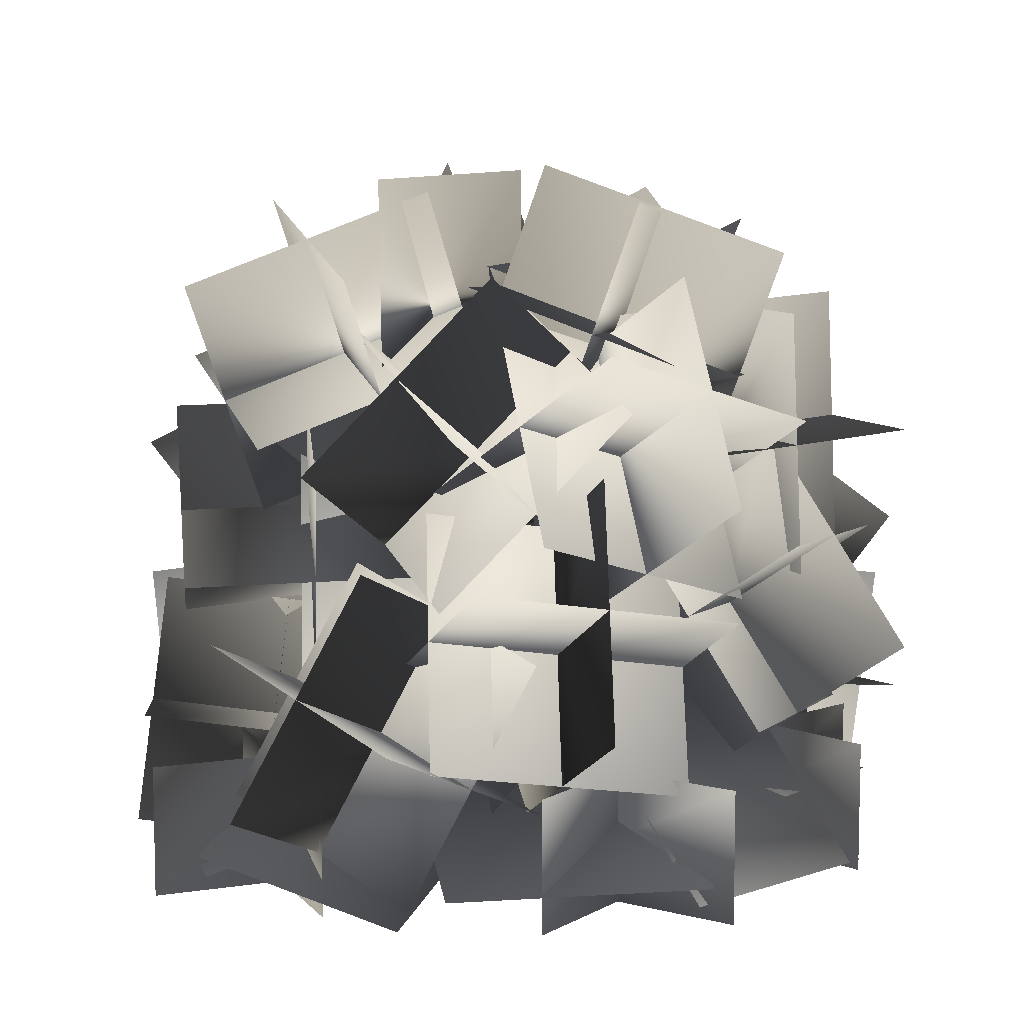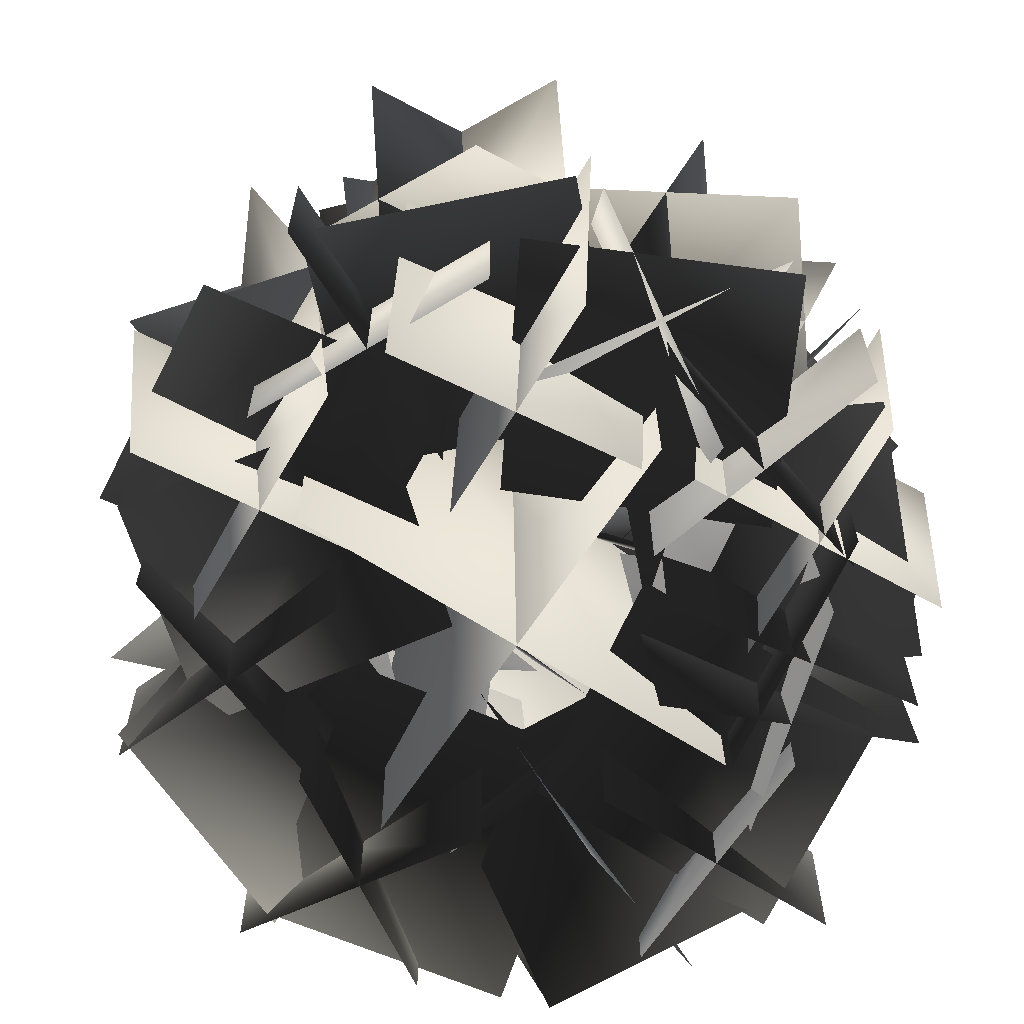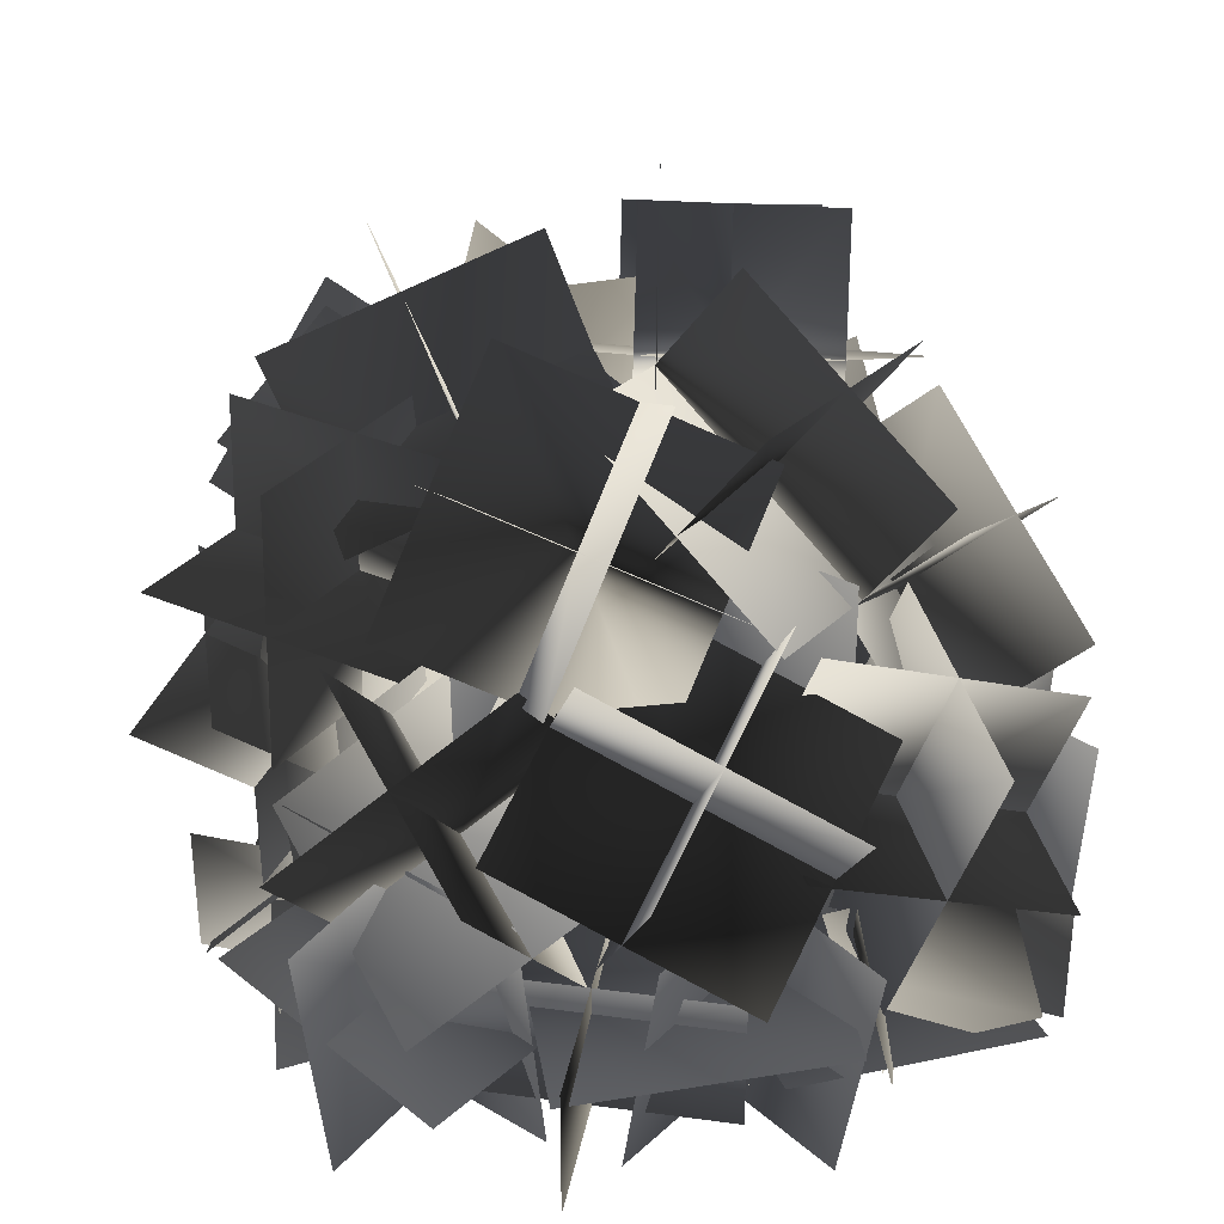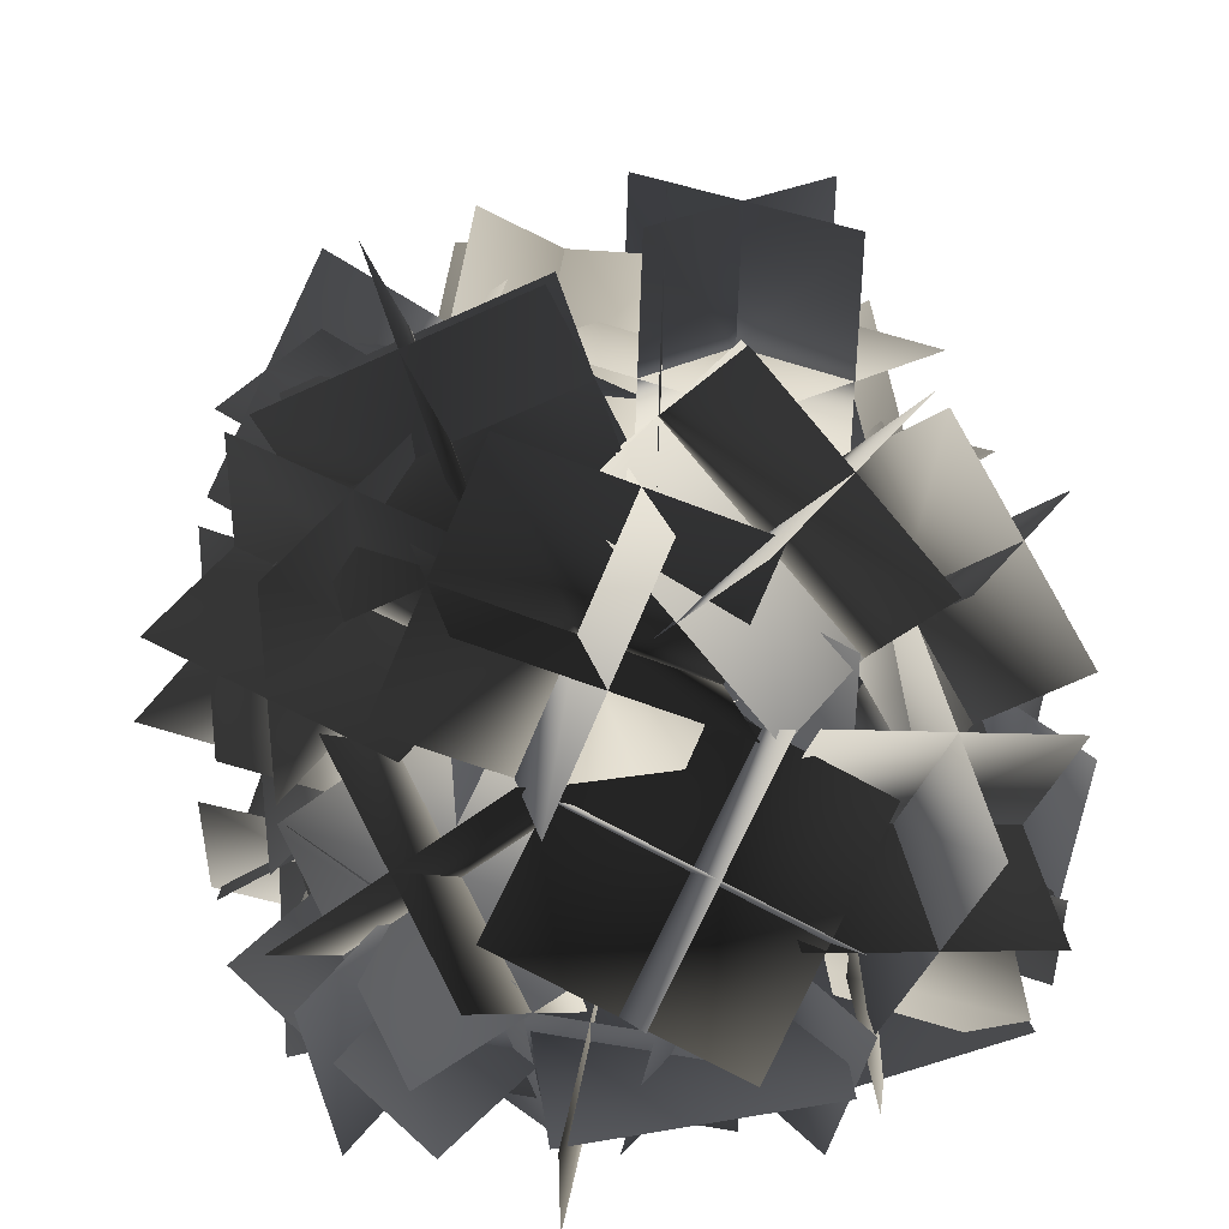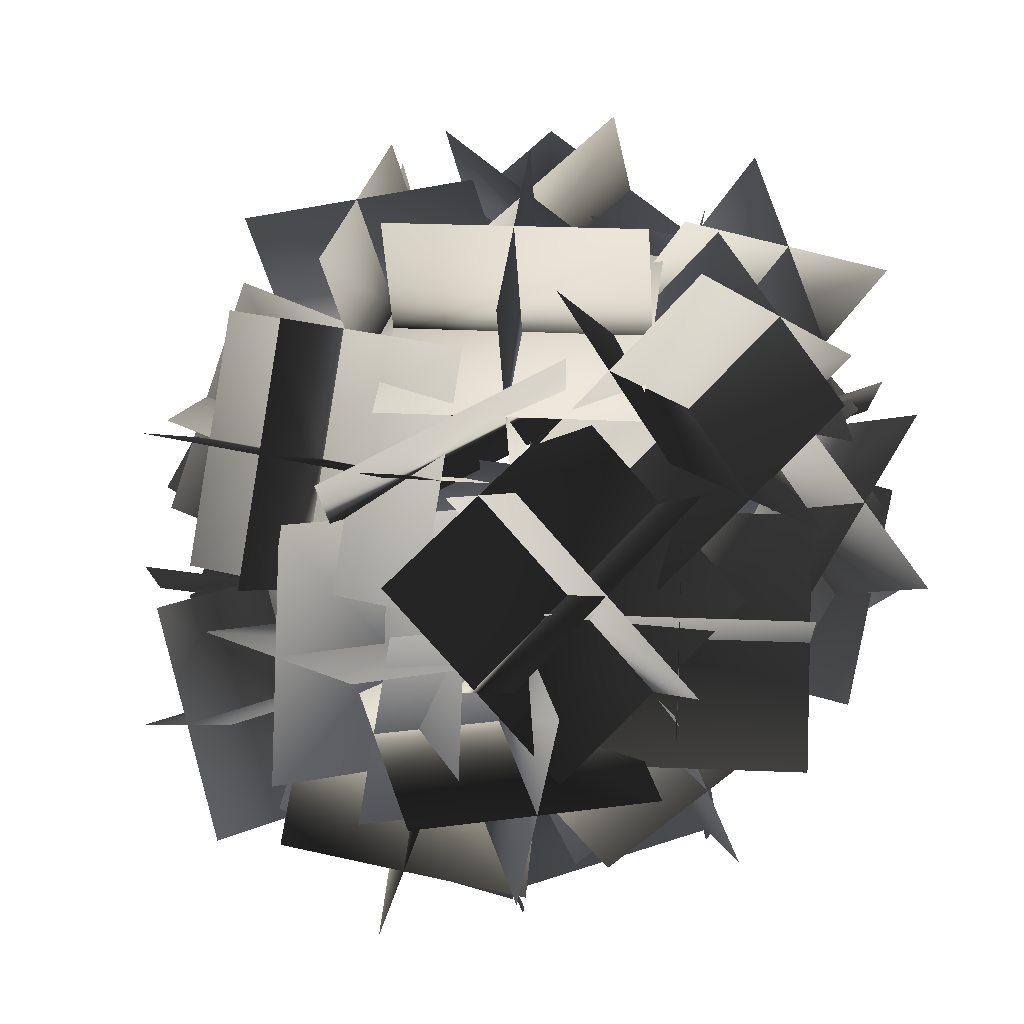
<metadata>
{"format":"obj","ext":"obj","renderer":"f3d","projection":"perspective","resolution":1024,"background":"white","views":[{"elev":8.7,"azim":4.5,"up":"+Y"},{"elev":-64.6,"azim":174.1,"up":"+Y"},{"elev":34.1,"azim":153.3,"up":"+Y"},{"elev":48.1,"azim":153.9,"up":"+Y"},{"elev":77.7,"azim":34.4,"up":"+Y"}]}
</metadata>
<code>
g bushDomeEmpty_v3
v 0.237 0.6688 -0.6513
v 0.6758 0.3552 -0.5626
v 0.7025 0.5381 -0.04831
v 0.2638 0.8516 -0.137
v 0.6188 0.7163 -0.6881
v 0.294 0.3077 -0.5259
v 0.3208 0.4906 -0.01158
v 0.6455 0.8991 -0.1737
v 0.3369 0.3701 -0.2261
v -0.1853 0.3961 -0.3855
v -0.03026 0.326 -0.9049
v 0.4919 0.3 -0.7455
v 0.06785 0.2188 -0.8061
v 0.05071 0.2521 -0.2608
v -0.4891 0.1673 -0.2727
v -0.4719 0.134 -0.8179
v -0.82 0.1065 -0.05012
v -0.6621 0.1481 -0.5717
v -0.1575 0.2799 -0.4084
v -0.3153 0.2382 0.1132
v 0.3047 0.3104 0.2016
v 0.4549 0.06064 0.6639
v -0.06279 0.07283 0.8387
v -0.213 0.3226 0.3764
v 0.1422 0.4231 0.4234
v 0.4793 0.4031 -0.006296
v 0.763 0.003045 0.2349
v 0.4259 0.02302 0.6646
v -0.5838 0.03218 0.5702
v -0.7479 0.0204 0.04898
v -0.2578 0.2034 -0.1094
v -0.09376 0.2152 0.4118
v 0.005779 1.454 -0.1751
v 0.01206 0.9079 -0.1825
v -0.2457 0.8984 0.2994
v -0.252 1.445 0.3067
v 0.3075 0.2342 -0.4274
v 0.7943 0.08852 -0.2259
v 0.6026 0.1507 0.2821
v 0.1158 0.2964 0.08062
v 0.1161 0.3015 0.4405
v -0.1613 0.00083 0.803
v -0.6141 0.05555 0.5018
v -0.3367 0.3562 0.1394
v 0.344 0.3424 0.05429
v 0.1523 0.2777 -0.4535
v 0.664 0.2402 -0.6418
v 0.8556 0.3049 -0.134
v 0.4394 1.011 -0.6296
v 0.3261 0.7528 -0.1613
v 0.01279 1.173 -0.005668
v 0.1261 1.431 -0.4739
v 0.06615 1.103 -0.6692
v -0.04717 0.8446 -0.201
v 0.3861 1.081 0.03402
v 0.4994 1.339 -0.4342
v 0.1662 0.7637 -0.5129
v -0.1472 1.184 -0.3573
v 0.286 1.42 -0.1223
v 0.5994 0.9999 -0.2779
v -0.2268 0.4876 -0.03041
v -0.2924 -0.05178 0.02819
v -0.8289 0.02154 0.1026
v -0.7633 0.5609 0.04396
v -0.5357 0.5 -0.2624
v -0.6013 -0.03942 -0.2038
v -0.5201 0.009175 0.3345
v -0.4545 0.5486 0.2759
v -0.3003 0.1936 -0.2703
v -0.8368 0.267 -0.1959
v -0.7555 0.3156 0.3424
v -0.219 0.2422 0.268
v 0.3794 1.254 0.3913
v 0.4984 0.8285 0.7126
v 0.1275 0.5258 0.449
v 0.008401 0.9516 0.1277
v 0.3855 1.023 0.08202
v 0.5046 0.5968 0.4033
v 0.1213 0.7575 0.7582
v 0.002235 1.183 0.437
v 0.6305 0.961 0.3745
v 0.2596 0.6584 0.1109
v -0.1237 0.819 0.4658
v 0.2473 1.122 0.7294
v -0.3533 1.162 -0.5819
v -0.1578 1.47 -0.175
v 0.0482 1.024 0.064
v -0.1472 0.7159 -0.3429
v -0.01674 0.973 -0.6002
v 0.1787 1.281 -0.1933
v -0.2883 1.213 0.08236
v -0.4837 0.9051 -0.3245
v -0.02206 1.35 -0.5163
v 0.184 0.904 -0.2773
v -0.283 0.8361 -0.00157
v -0.489 1.282 -0.2406
v 0.5839 1.293 0.2094
v 0.4023 0.7772 0.206
v -0.1034 0.9561 0.1007
v 0.0783 1.472 0.1041
v 0.367 1.341 -0.1226
v 0.1856 0.827 -0.08882
v 0.1075 0.8898 0.4484
v 0.289 1.404 0.4147
v 0.5433 1.019 -0.06039
v 0.03772 1.198 -0.1657
v -0.06275 1.23 0.3705
v 0.4428 1.051 0.4759
v 0.7137 0.6498 -0.09421
v 0.2509 0.6154 0.1946
v 0.226 1.161 0.2197
v 0.6887 1.195 -0.06914
v 0.5563 0.9266 -0.3133
v 0.09358 0.8921 -0.02454
v 0.3834 0.8841 0.4388
v 0.8461 0.9185 0.15
v 0.3374 0.6366 -0.1815
v 0.3125 1.182 -0.1564
v 0.6022 1.174 0.307
v 0.6272 0.6286 0.2818
v -0.5128 1.395 0.06002
v -0.2912 1.25 0.5381
v -0.1694 0.7585 0.3326
v -0.391 0.9035 -0.1455
v -0.2096 1.244 -0.1262
v 0.01195 1.099 0.3519
v -0.4726 0.9094 0.5189
v -0.6942 1.054 0.04078
v -0.1597 1.417 0.2156
v -0.03794 0.9259 0.0101
v -0.5225 0.7361 0.1771
v -0.6442 1.228 0.3826
v 0.5515 0.9342 0.2094
v 0.8407 0.4877 0.3348
v 0.4094 0.1744 0.2143
v 0.1202 0.6209 0.08882
v 0.4211 0.7599 -0.1099
v 0.7102 0.3135 0.01549
v 0.5399 0.3487 0.5336
v 0.2507 0.7951 0.4082
v 0.7813 0.6933 0.01305
v 0.35 0.3801 -0.1075
v 0.1796 0.4153 0.4106
v 0.6109 0.7285 0.5312
v -0.2472 0.004079 -0.2656
v -0.2472 0.2773 -0.2656
v -0.6159 0.2773 -0.6691
v -0.6159 0.004079 -0.6691
v -0.6333 0.004079 -0.283
v -0.6333 0.2773 -0.283
v -0.2298 0.2773 -0.6516
v -0.2298 0.004079 -0.6516
v 0.5561 0.116 -0.4256
v 0.5561 0.3892 -0.4256
v 0.1209 0.3892 -0.7563
v 0.1209 0.116 -0.7563
v 0.1732 0.116 -0.3733
v 0.1732 0.3892 -0.3733
v 0.5038 0.3892 -0.8086
v 0.5038 0.116 -0.8086
v 0.3724 -0.007182 0.2957
v 0.3724 0.2661 0.2957
v 0.7405 0.2661 -0.1084
v 0.7405 -0.007182 -0.1084
v 0.3545 -0.007182 -0.09041
v 0.3545 0.2661 -0.09041
v 0.7584 0.2661 0.2777
v 0.7584 -0.007182 0.2777
v -0.3459 -0.01604 -0.5148
v -0.3459 0.2107 -0.3623
v -0.08044 0.4773 -0.7588
v -0.08044 0.2505 -0.9113
v -0.452 0.1913 -0.8232
v -0.452 0.4181 -0.6707
v 0.02575 0.27 -0.4504
v 0.02575 0.04318 -0.6029
v -0.8033 -0.01571 -0.002198
v -0.8033 0.2576 -0.002198
v -0.284 0.2576 -0.1725
v -0.284 -0.01571 -0.1725
v -0.6288 -0.01571 -0.347
v -0.6288 0.2576 -0.347
v -0.4585 0.2576 0.1723
v -0.4585 -0.01571 0.1723
v 0.4128 0.9645 -0.4753
v 0.8516 0.6509 -0.3866
v 0.5268 0.2423 -0.2244
v 0.08801 0.5559 -0.3131
v -0.3328 -0.02439 0.64
v -0.3328 0.2489 0.64
v -0.5812 0.2489 0.1532
v -0.5812 -0.02439 0.1532
v -0.7004 -0.02439 0.5208
v -0.7004 0.2489 0.5208
v -0.2136 0.2489 0.2724
v -0.2136 -0.02439 0.2724
v -0.3144 0.7966 -0.8625
v -0.1407 0.2853 -0.7784
v -0.2541 0.3344 -0.246
v -0.4278 0.8457 -0.3301
v -0.6239 0.7278 -0.6415
v -0.4503 0.2165 -0.5574
v 0.05544 0.4031 -0.4669
v -0.1182 0.9145 -0.5511
v -0.4804 0.4476 -0.8656
v -0.5937 0.4967 -0.3332
v -0.08808 0.6834 -0.2428
v 0.02524 0.6342 -0.7752
v 0.04377 0.4718 0.3202
v -0.2364 0.6952 0.7329
v -0.4836 0.2163 0.8243
v -0.2034 -0.006998 0.4116
v 0.1196 0.1625 0.5391
v -0.1605 0.3858 0.9518
v -0.5594 0.5256 0.6054
v -0.2793 0.3023 0.1926
v 0.1031 0.5136 0.6998
v -0.144 0.03473 0.7911
v -0.5429 0.1746 0.4447
v -0.2958 0.6534 0.3534
v -0.5892 1.116 -0.1442
v -0.6989 0.7537 -0.5386
v -0.352 0.3989 -0.3095
v -0.2422 0.761 0.0849
v -0.6196 0.8362 0.1209
v -0.7294 0.4741 -0.2735
v -0.3216 0.6784 -0.5746
v -0.2118 1.041 -0.1802
v -0.8479 0.8326 -0.1909
v -0.501 0.4778 0.03823
v -0.09321 0.6821 -0.2629
v -0.4401 1.037 -0.492
v 0.3875 0.7984 -0.9043
v 0.312 0.3866 -0.553
v -0.08261 0.6712 -0.3041
v -0.007107 1.083 -0.6554
v 0.00493 0.8311 -0.9482
v -0.07058 0.4193 -0.5969
v 0.3 0.6385 -0.2602
v 0.3754 1.05 -0.6115
v 0.1645 0.4829 -0.897
v -0.2301 0.7675 -0.6481
v 0.1404 0.9868 -0.3114
v 0.535 0.7021 -0.5603
v -0.1484 0.986 0.1849
v -0.683 0.9728 0.298
v -0.7246 0.4899 0.04532
v -0.19 0.5031 -0.06774
v -0.1162 0.6167 0.2942
v -0.6508 0.6035 0.4073
v -0.7567 0.8592 -0.06397
v -0.2222 0.8724 -0.177
v -0.3627 0.8515 0.4771
v -0.4043 0.3687 0.2244
v -0.5103 0.6244 -0.2468
v -0.4687 1.107 0.005815
v 0.2965 0.9408 0.2316
v 0.004192 1.261 0.5643
v -0.3715 0.8671 0.6134
v -0.07914 0.5469 0.2807
v 0.243 0.6426 0.4716
v -0.04935 0.9629 0.8043
v -0.3179 1.165 0.3735
v -0.02561 0.845 0.04078
v 0.2847 0.9997 0.6134
v -0.09103 0.6058 0.6625
v -0.3596 0.8082 0.2317
v 0.01608 1.202 0.1826
v 0.1191 -0.009102 0.7703
v 0.1191 0.2642 0.7703
v 0.3969 0.2642 0.2996
v 0.3969 -0.009102 0.2996
v 0.02265 -0.009102 0.396
v 0.02265 0.2642 0.396
v 0.4933 0.2642 0.6739
v 0.4933 -0.009102 0.6739
v 0.04167 0.1412 0.4988
v 0.2663 0.4081 0.9194
v 0.2308 0.877 0.6409
v 0.006075 0.6101 0.2203
v -0.2246 0.4192 0.4646
v 9.31e-05 0.6862 0.8853
v 0.497 0.599 0.6751
v 0.2724 0.3321 0.2544
v -0.09447 0.3182 0.8142
v -0.1301 0.7871 0.5357
v 0.3669 0.7 0.3255
v 0.4025 0.2311 0.604
v 0.2666 0.03871 -0.1742
v 0.7606 -0.03063 -0.3975
v 0.8247 0.5115 -0.424
v 0.3307 0.5808 -0.2007
v 0.4011 0.00515 -0.5349
v 0.626 0.002898 -0.03679
v 0.6901 0.545 -0.06327
v 0.4652 0.5473 -0.5614
v -0.8111 -0.01874 -0.223
v -0.3056 0.02424 -0.4264
v -0.35 0.569 -0.4218
v -0.8555 0.526 -0.2184
v -0.6598 -0.003379 -0.5783
v -0.4568 0.008842 -0.0711
v -0.5012 0.5536 -0.06644
v -0.7043 0.5413 -0.5737
v -0.205 0.02457 -0.4356
v 0.3018 -0.008659 -0.6376
v 0.2911 0.5256 -0.7522
v -0.2156 0.5589 -0.5502
v -0.05389 -0.04713 -0.784
v 0.1506 0.06304 -0.2893
v 0.14 0.5973 -0.4038
v -0.06448 0.4872 -0.8986
v -0.4471 -0.003896 0.1778
v 0.4401 -0.01025 -0.2792
v 0.4488 0.9877 -0.2761
v -0.4384 0.994 0.1809
v -0.232 -0.003712 -0.4943
v 0.225 -0.01043 0.3929
v 0.2337 0.9875 0.396
v -0.2233 0.9942 -0.4912
g bushDomeEmpty_v3_0
f 3 2 1
f 4 3 1
f 7 6 5
f 8 7 5
f 11 10 9
f 12 11 9
f 15 14 13
f 16 15 13
f 19 18 17
f 20 19 17
f 23 22 21
f 24 23 21
f 27 26 25
f 28 27 25
f 31 30 29
f 32 31 29
f 35 34 33
f 36 35 33
f 39 38 37
f 40 39 37
f 43 42 41
f 44 43 41
f 47 46 45
f 48 47 45
f 51 50 49
f 52 51 49
f 55 54 53
f 56 55 53
f 59 58 57
f 60 59 57
f 63 62 61
f 64 63 61
f 67 66 65
f 68 67 65
f 71 70 69
f 72 71 69
f 75 74 73
f 76 75 73
f 79 78 77
f 80 79 77
f 83 82 81
f 84 83 81
f 87 86 85
f 88 87 85
f 91 90 89
f 92 91 89
f 95 94 93
f 96 95 93
f 99 98 97
f 100 99 97
f 103 102 101
f 104 103 101
f 107 106 105
f 108 107 105
f 111 110 109
f 112 111 109
f 115 114 113
f 116 115 113
f 119 118 117
f 120 119 117
f 123 122 121
f 124 123 121
f 127 126 125
f 128 127 125
f 131 130 129
f 132 131 129
f 135 134 133
f 136 135 133
f 139 138 137
f 140 139 137
f 143 142 141
f 144 143 141
f 147 146 145
f 148 147 145
f 151 150 149
f 152 151 149
f 155 154 153
f 156 155 153
f 159 158 157
f 160 159 157
f 163 162 161
f 164 163 161
f 167 166 165
f 168 167 165
f 171 170 169
f 172 171 169
f 175 174 173
f 176 175 173
f 179 178 177
f 180 179 177
f 183 182 181
f 184 183 181
f 187 186 185
f 188 187 185
f 191 190 189
f 192 191 189
f 195 194 193
f 196 195 193
f 199 198 197
f 200 199 197
f 203 202 201
f 204 203 201
f 207 206 205
f 208 207 205
f 211 210 209
f 212 211 209
f 215 214 213
f 216 215 213
f 219 218 217
f 220 219 217
f 223 222 221
f 224 223 221
f 227 226 225
f 228 227 225
f 231 230 229
f 232 231 229
f 235 234 233
f 236 235 233
f 239 238 237
f 240 239 237
f 243 242 241
f 244 243 241
f 247 246 245
f 248 247 245
f 251 250 249
f 252 251 249
f 255 254 253
f 256 255 253
f 259 258 257
f 260 259 257
f 263 262 261
f 264 263 261
f 267 266 265
f 268 267 265
f 271 270 269
f 272 271 269
f 275 274 273
f 276 275 273
f 279 278 277
f 280 279 277
f 283 282 281
f 284 283 281
f 287 286 285
f 288 287 285
f 291 290 289
f 292 291 289
f 295 294 293
f 296 295 293
f 299 298 297
f 300 299 297
f 303 302 301
f 304 303 301
f 307 306 305
f 308 307 305
f 311 310 309
f 312 311 309
f 315 314 313
f 316 315 313
f 319 318 317
f 320 319 317

</code>
